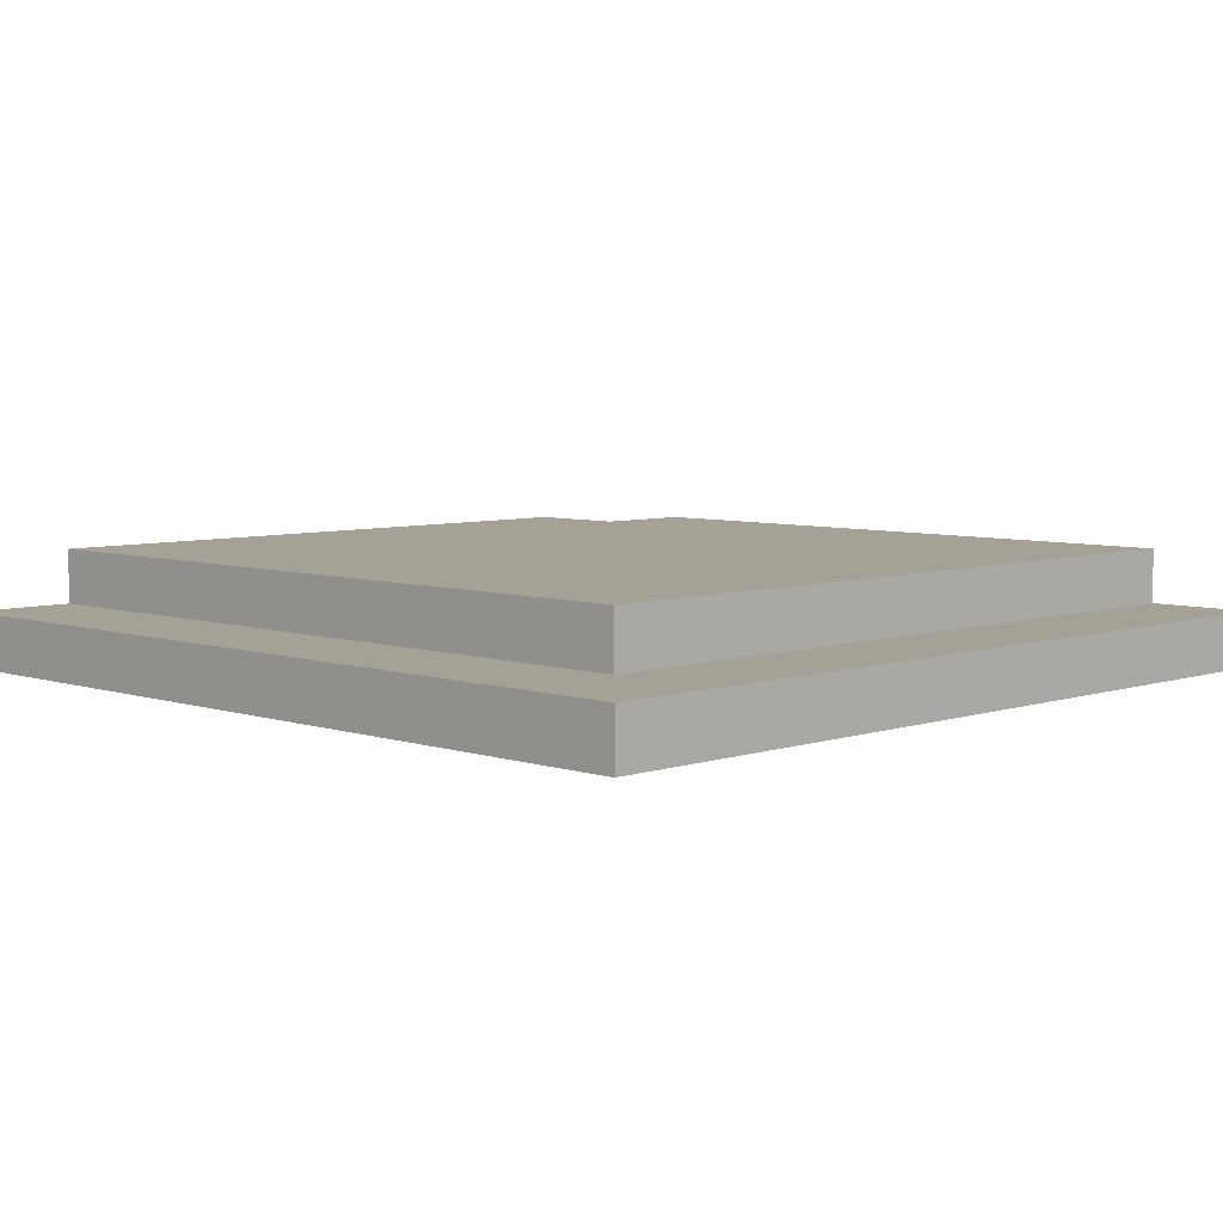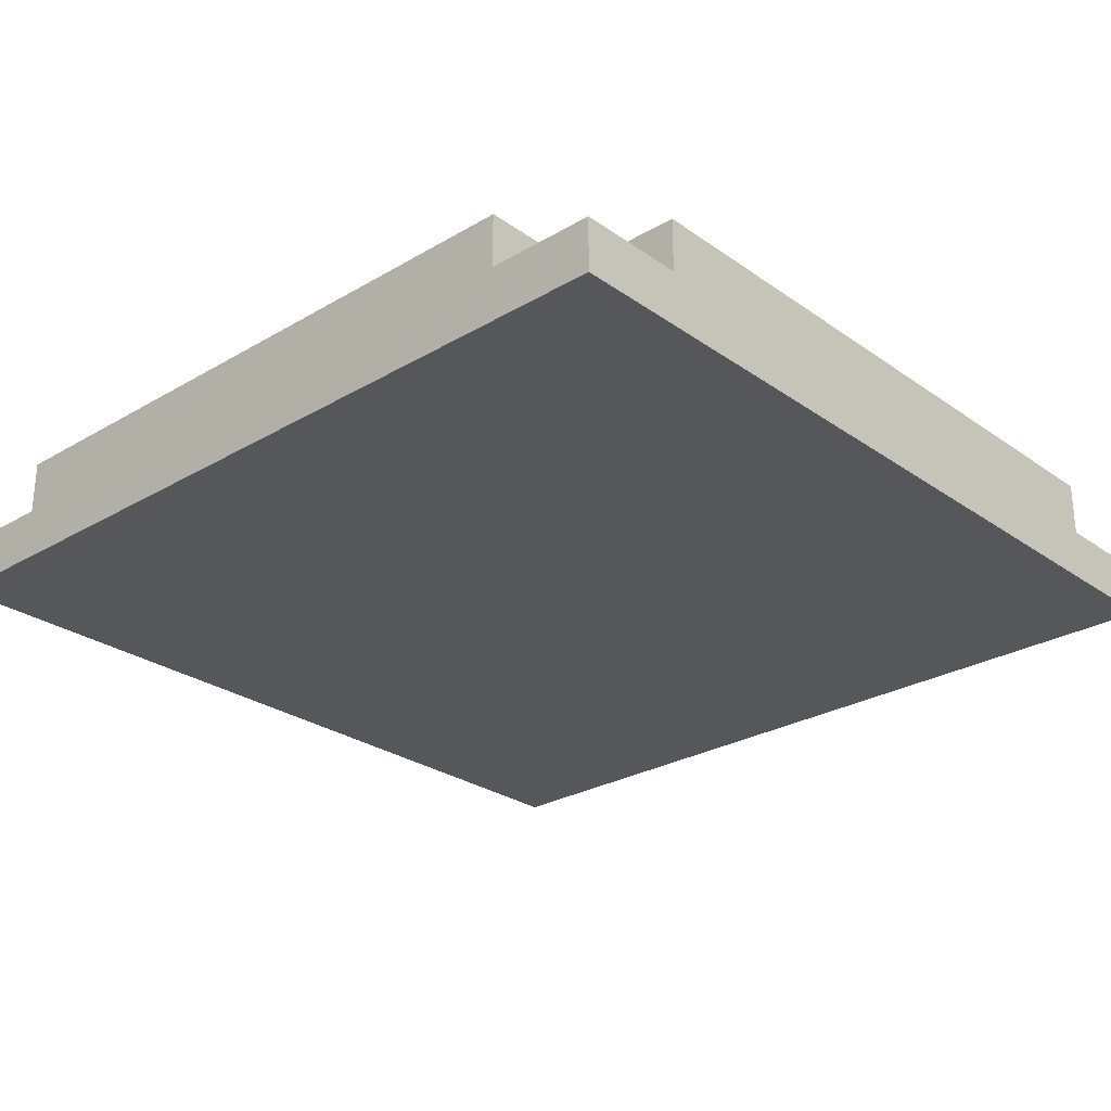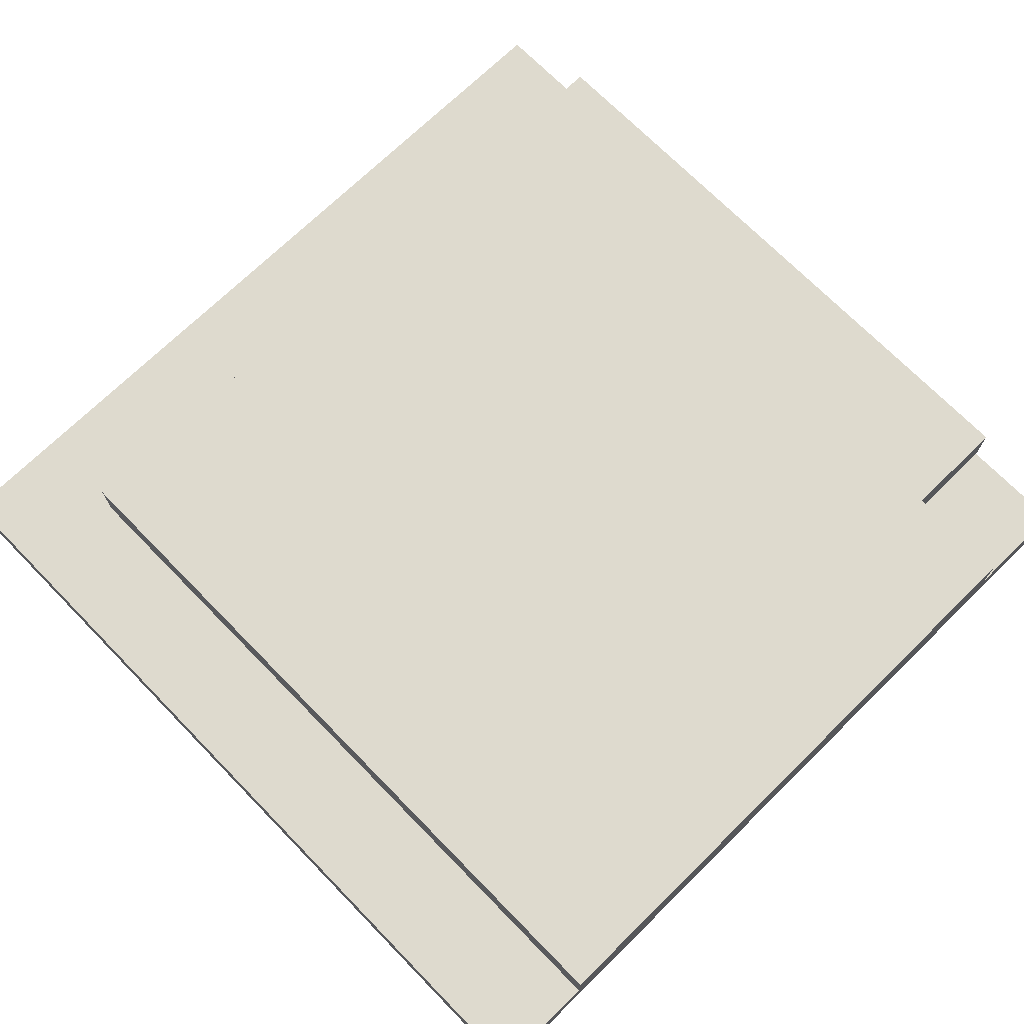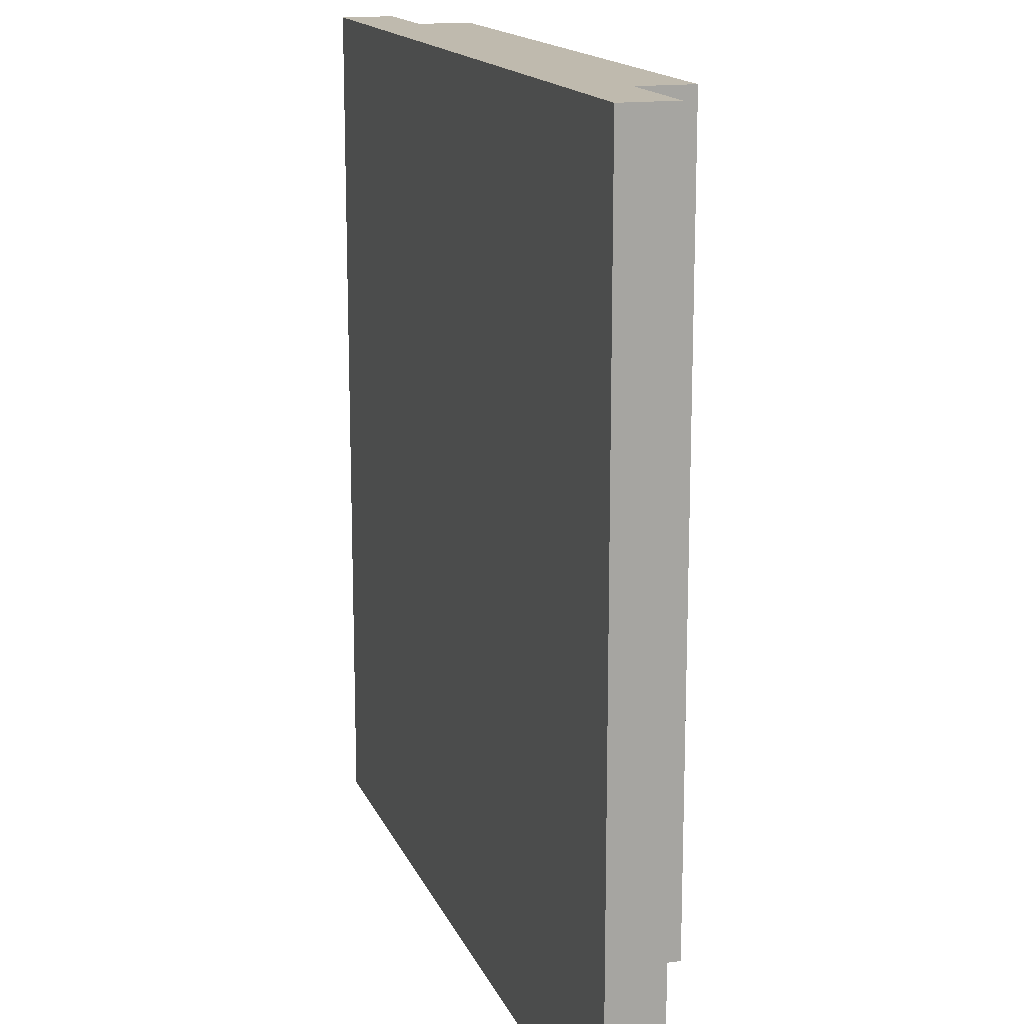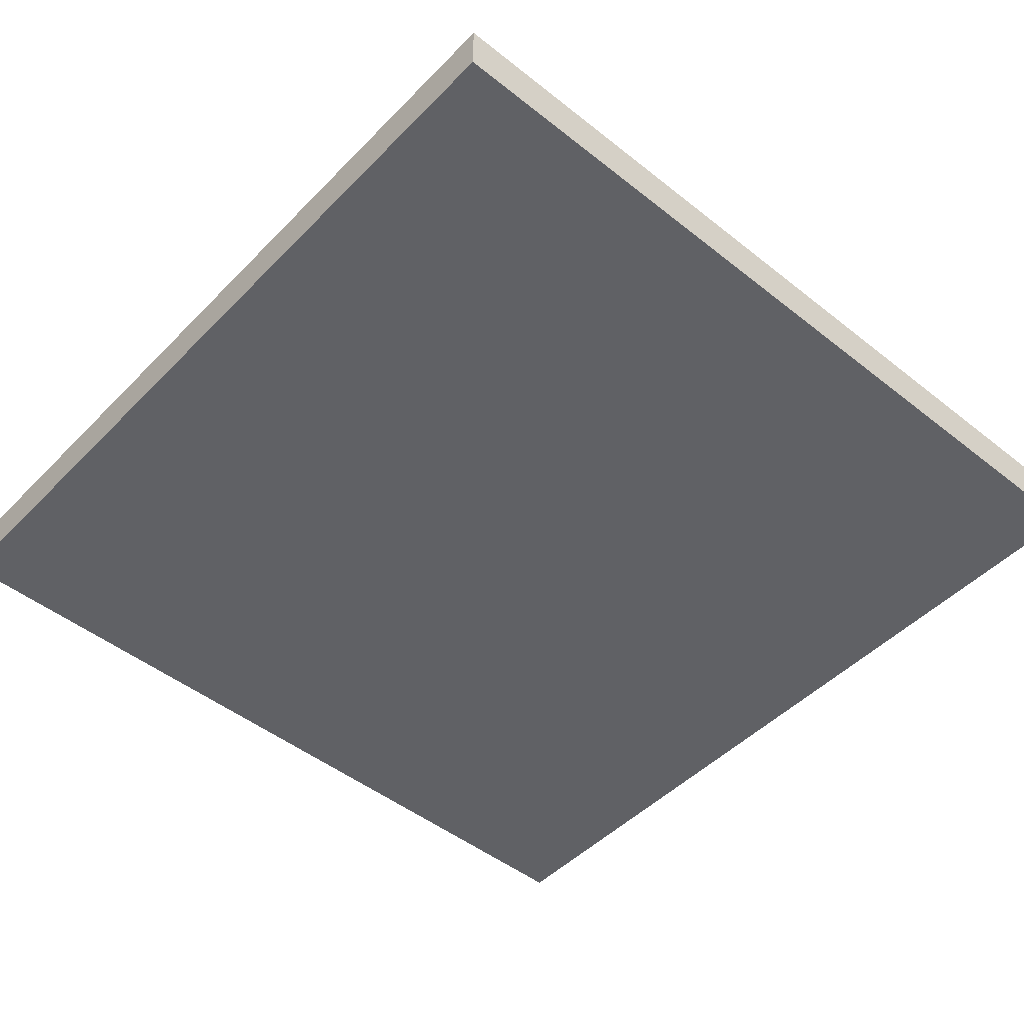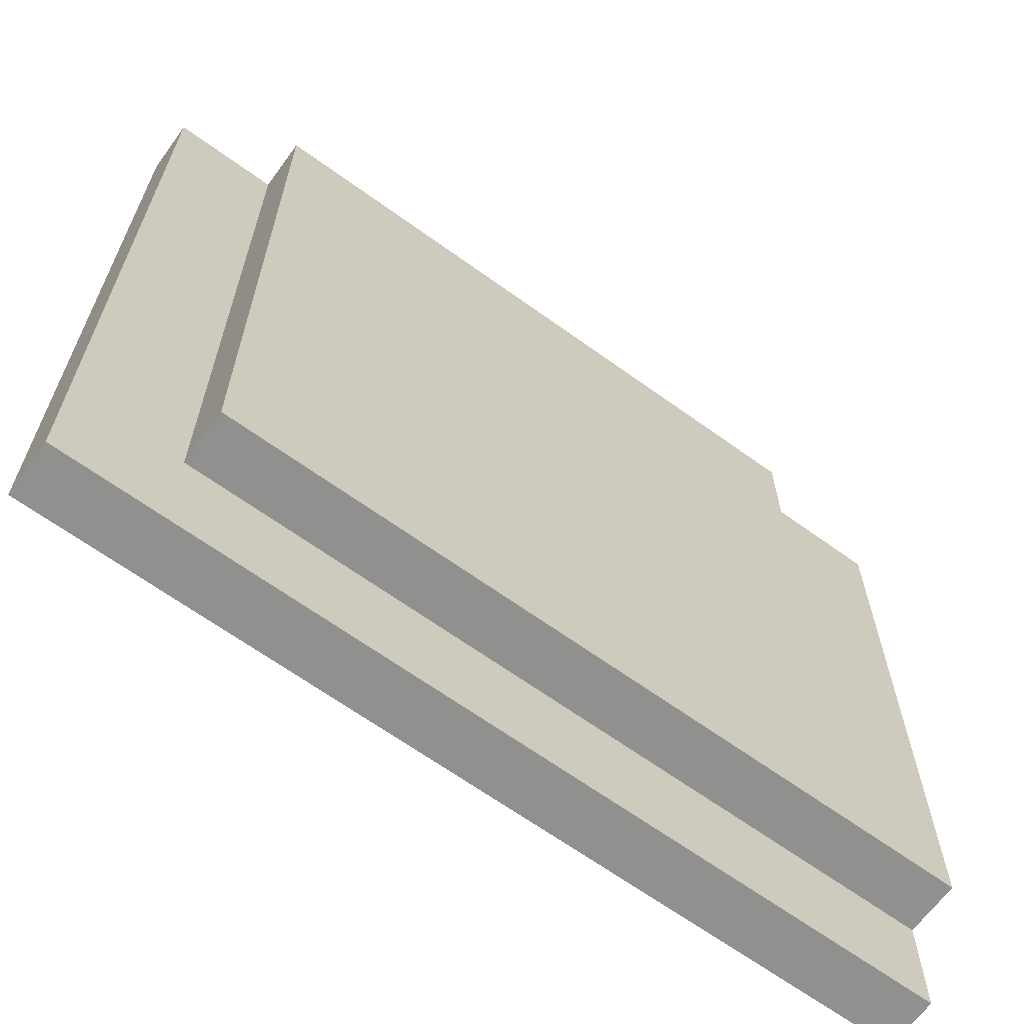
<metadata>
{"format":"obj","ext":"obj","renderer":"f3d","projection":"perspective","resolution":1024,"background":"white","views":[{"elev":6.1,"azim":134.8,"up":"+Y"},{"elev":-26.8,"azim":-47.5,"up":"+Y"},{"elev":71.2,"azim":-134.4,"up":"+Y"},{"elev":15.5,"azim":72.9,"up":"+Z"},{"elev":-48.0,"azim":138.4,"up":"+Y"},{"elev":-65.6,"azim":144.0,"up":"+Z"}]}
</metadata>
<code>
o
v -0.8 0 0.8
v -0.8 0 -0.8
v -0.8 0.1 0.8
v -0.8 0.1 0.6
v -0.8 0.1 0.5
v -0.8 0.1 0.1
v -0.8 0.1 -0.1
v -0.8 0.1 -0.5
v -0.8 0.1 -0.6
v -0.8 0.1 -0.8
v -0.8 0.2 0.6
v -0.8 0.2 0.5
v -0.8 0.2 0.1
v -0.8 0.2 -0.1
v -0.8 0.2 -0.5
v -0.8 0.2 -0.6
v -0.6 0.1 0.8
v -0.6 0.1 0.6
v -0.6 0.2 0.8
v -0.6 0.2 0.6
v 0.6 0.1 0.8
v 0.6 0.1 -0.6
v 0.6 0.2 0.8
v 0.6 0.2 -0.6
v 0.8 0 0.8
v 0.8 0 -0.8
v 0.8 0.1 0.8
v 0.8 0.1 -0.8
v -0.8 0 0.8
v -0.8 0.1 0.8
v -0.6 0.1 0.8
v -0.6 0.2 0.8
v -0.5 0.1 0.8
v -0.5 0.2 0.8
v -0.1 0.1 0.8
v -0.1 0.2 0.8
v 0.1 0.1 0.8
v 0.1 0.2 0.8
v 0.5 0.1 0.8
v 0.5 0.2 0.8
v 0.6 0.1 0.8
v 0.6 0.2 0.8
v 0.8 0 0.8
v 0.8 0.1 0.8
v -0.8 0.1 0.6
v -0.8 0.2 0.6
v -0.6 0.1 0.6
v -0.6 0.2 0.6
v -0.8 0.1 -0.6
v -0.8 0.2 -0.6
v 0.6 0.1 -0.6
v 0.6 0.2 -0.6
v -0.8 0 -0.8
v -0.8 0.1 -0.8
v 0.8 0 -0.8
v 0.8 0.1 -0.8
v -0.8 0 0.8
v 0.8 0 0.8
v -0.8 0 -0.8
v 0.8 0 -0.8
v -0.8 0.1 0.8
v -0.6 0.1 0.8
v 0.6 0.1 0.8
v 0.8 0.1 0.8
v -0.8 0.1 0.6
v -0.6 0.1 0.6
v -0.8 0.1 -0.6
v 0.6 0.1 -0.6
v -0.8 0.1 -0.8
v 0.8 0.1 -0.8
v -0.6 0.2 0.8
v -0.5 0.2 0.8
v -0.1 0.2 0.8
v 0.1 0.2 0.8
v 0.5 0.2 0.8
v 0.6 0.2 0.8
v -0.1 0.2 0.7
v 0.1 0.2 0.7
v -0.8 0.2 0.6
v -0.6 0.2 0.6
v -0.8 0.2 0.5
v -0.5 0.2 0.5
v -0.1 0.2 0.5
v 0.1 0.2 0.5
v -0.1 0.2 0.3
v 0.1 0.2 0.3
v -0.8 0.2 0.1
v -0.7 0.2 0.1
v -0.5 0.2 0.1
v -0.3 0.2 0.1
v -0.1 0.2 0.1
v 0.1 0.2 0.1
v -0.8 0.2 -0.1
v -0.7 0.2 -0.1
v -0.5 0.2 -0.1
v -0.3 0.2 -0.1
v -0.1 0.2 -0.1
v 0.1 0.2 -0.1
v -0.8 0.2 -0.5
v 0.5 0.2 -0.5
v -0.8 0.2 -0.6
v 0.6 0.2 -0.6
f 3 2 1
f 4 2 3
f 5 2 4
f 6 2 5
f 7 2 6
f 8 2 7
f 9 2 8
f 10 2 9
f 11 5 4
f 12 6 5
f 12 5 11
f 13 7 6
f 13 6 12
f 14 8 7
f 14 7 13
f 15 9 8
f 15 8 14
f 16 9 15
f 19 18 17
f 20 18 19
f 21 22 23
f 23 22 24
f 25 26 27
f 27 26 28
f 31 30 29
f 33 31 29
f 33 32 31
f 34 32 33
f 35 33 29
f 35 34 33
f 36 34 35
f 37 35 29
f 37 36 35
f 38 36 37
f 39 37 29
f 39 38 37
f 40 38 39
f 41 39 29
f 41 40 39
f 42 40 41
f 43 41 29
f 44 41 43
f 47 46 45
f 48 46 47
f 49 50 51
f 51 50 52
f 53 54 55
f 55 54 56
f 59 58 57
f 60 58 59
f 61 62 65
f 65 62 66
f 63 64 68
f 67 68 69
f 68 64 70
f 69 68 70
f 72 73 77
f 73 74 77
f 74 75 78
f 77 74 78
f 71 72 80
f 79 80 81
f 72 77 82
f 81 80 82
f 77 78 82
f 80 72 82
f 82 78 83
f 78 75 84
f 83 78 84
f 82 83 85
f 81 82 85
f 83 84 85
f 84 75 86
f 85 84 86
f 81 85 87
f 85 86 87
f 87 86 88
f 88 86 89
f 89 86 90
f 90 86 91
f 86 75 92
f 91 86 92
f 87 88 93
f 88 89 94
f 93 88 94
f 89 90 95
f 94 89 95
f 90 91 96
f 95 90 96
f 91 92 97
f 96 91 97
f 92 75 98
f 97 92 98
f 94 95 99
f 96 97 99
f 97 98 99
f 95 96 99
f 93 94 99
f 98 75 100
f 99 98 100
f 75 76 100
f 99 100 101
f 100 76 102
f 101 100 102

</code>
